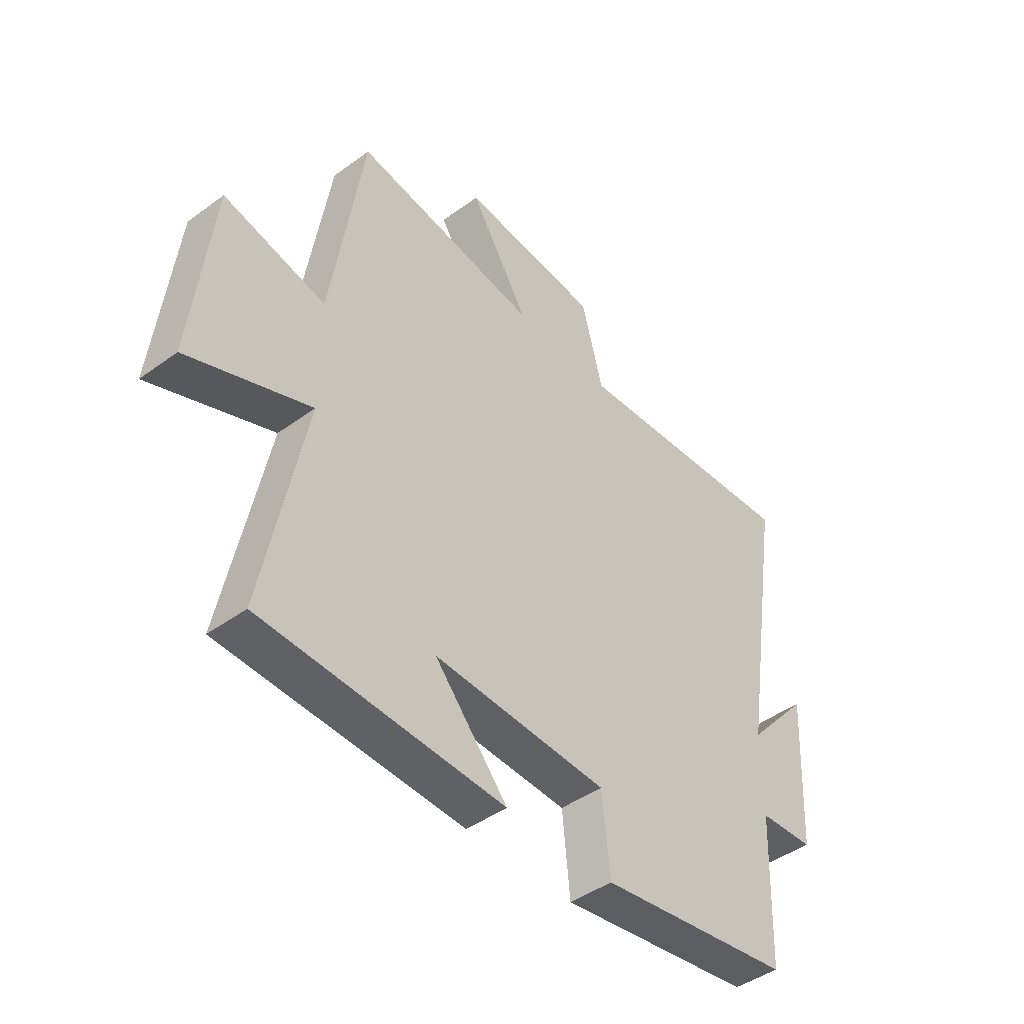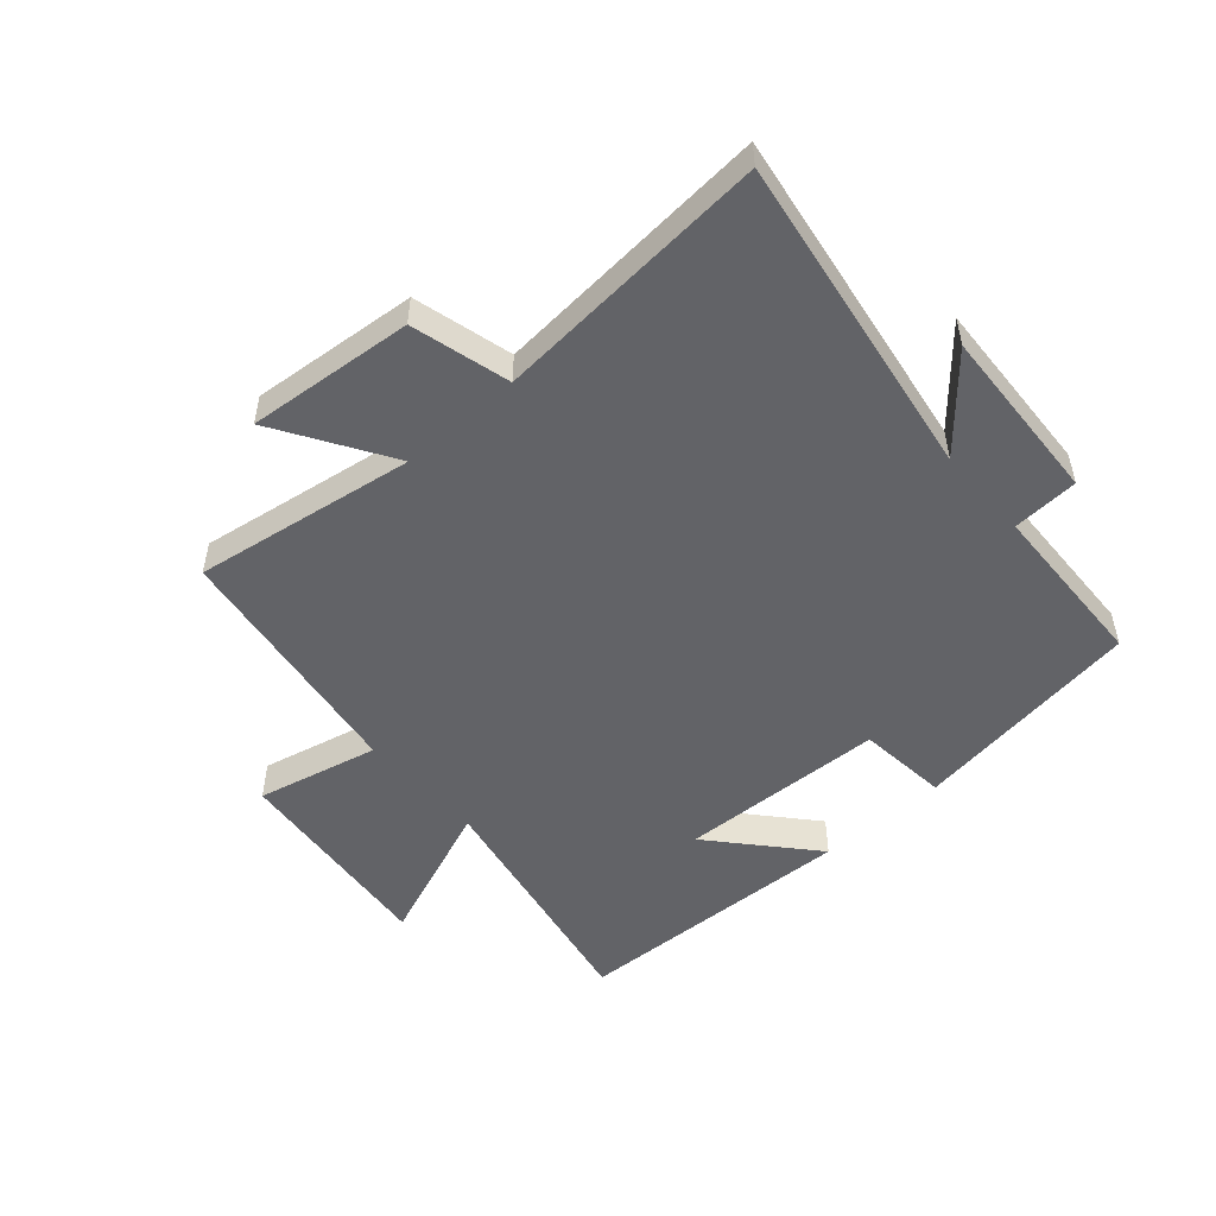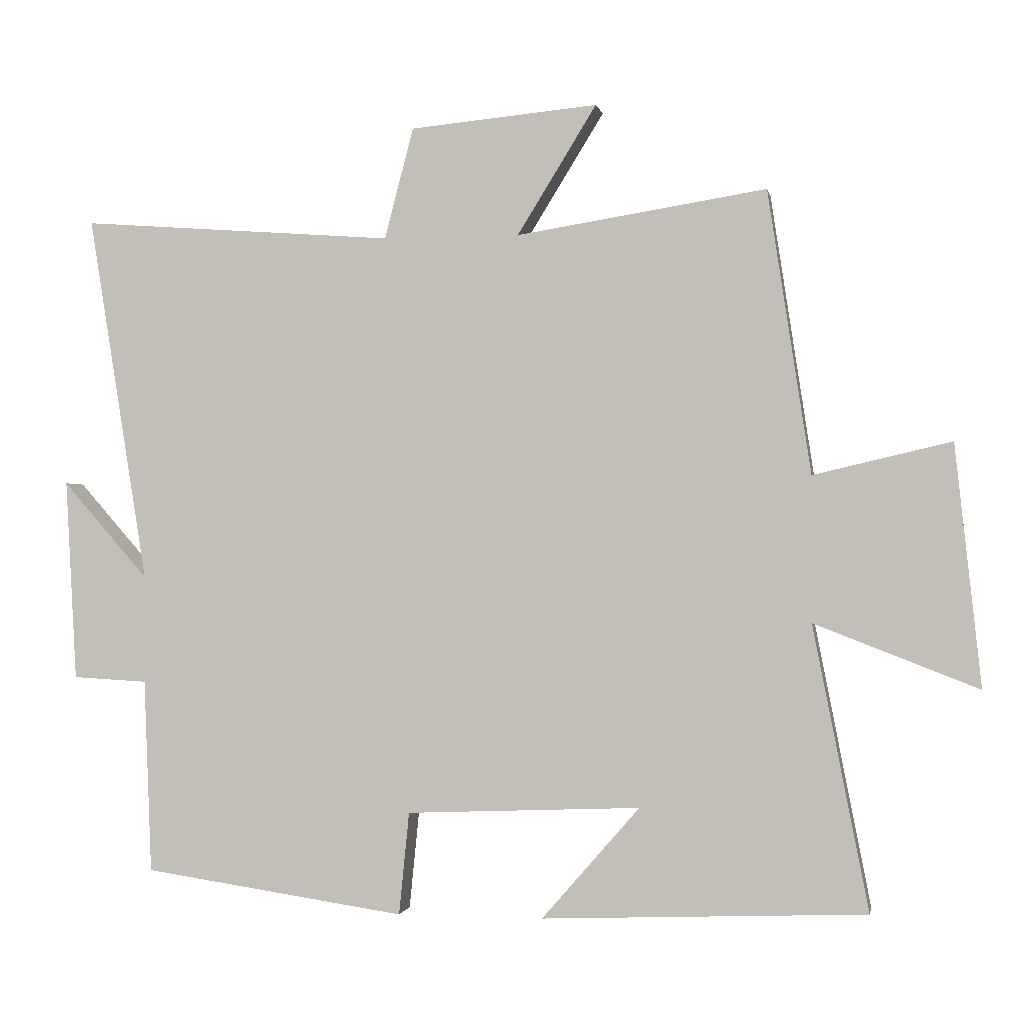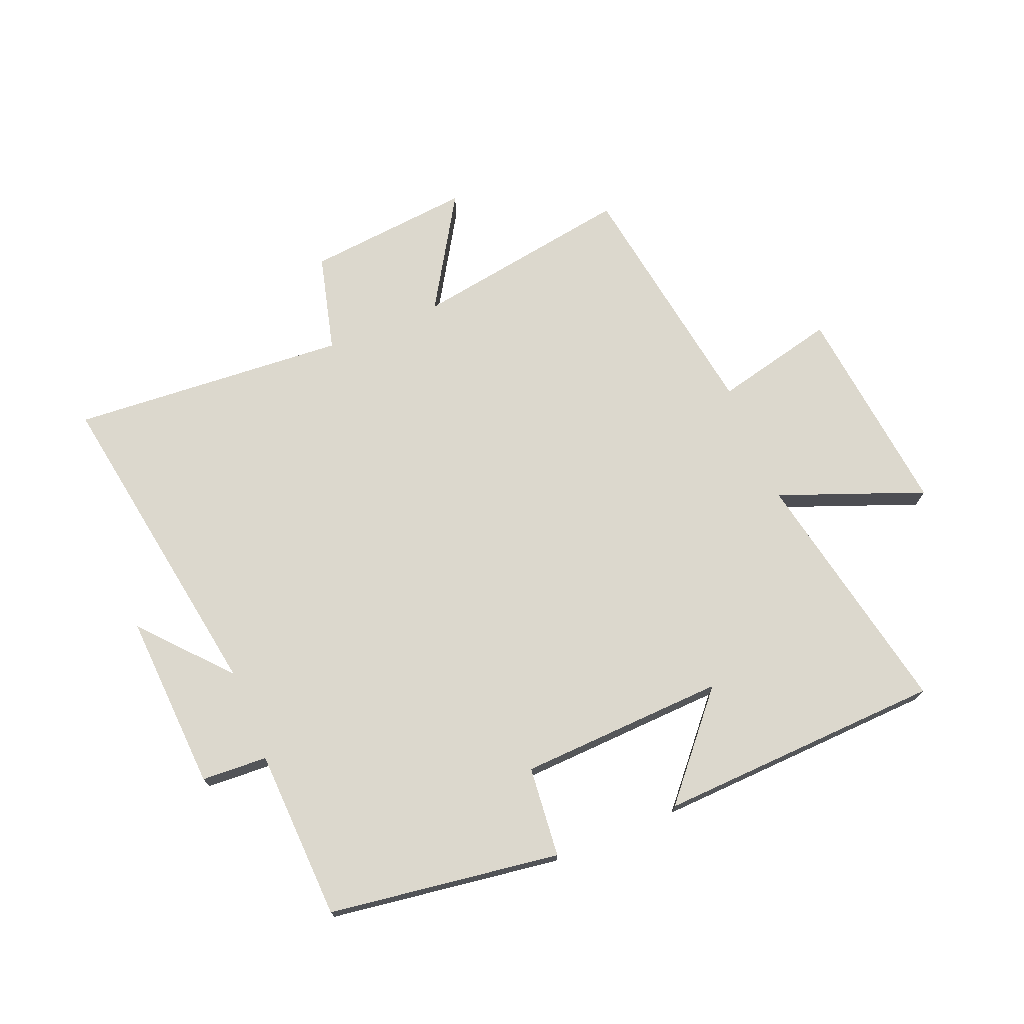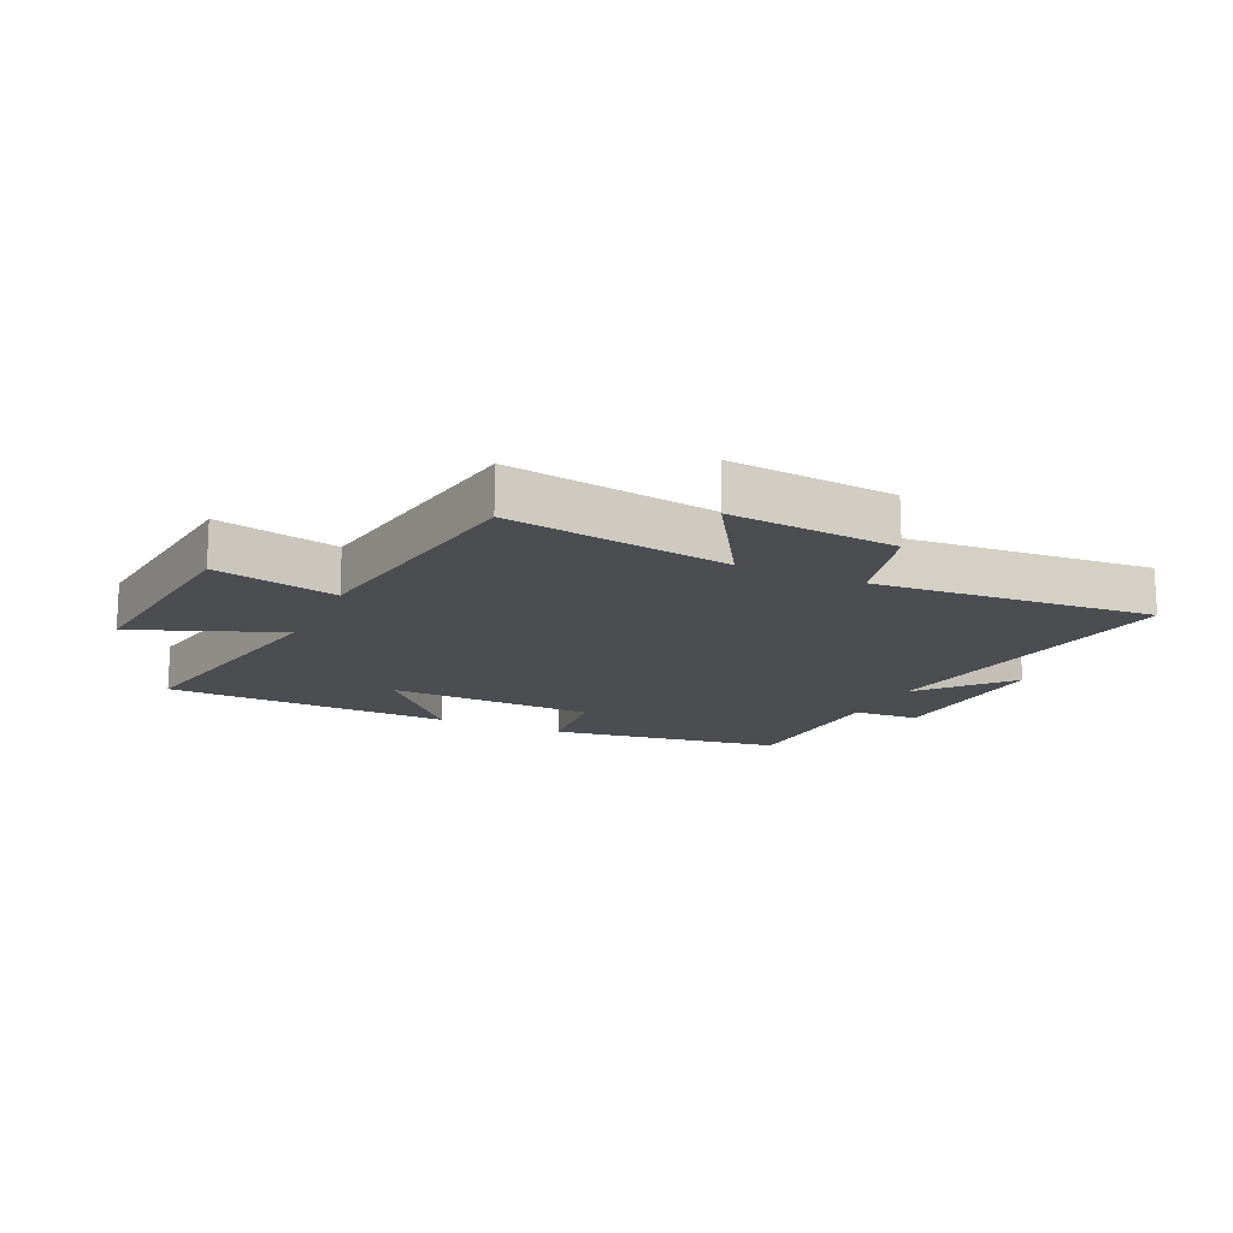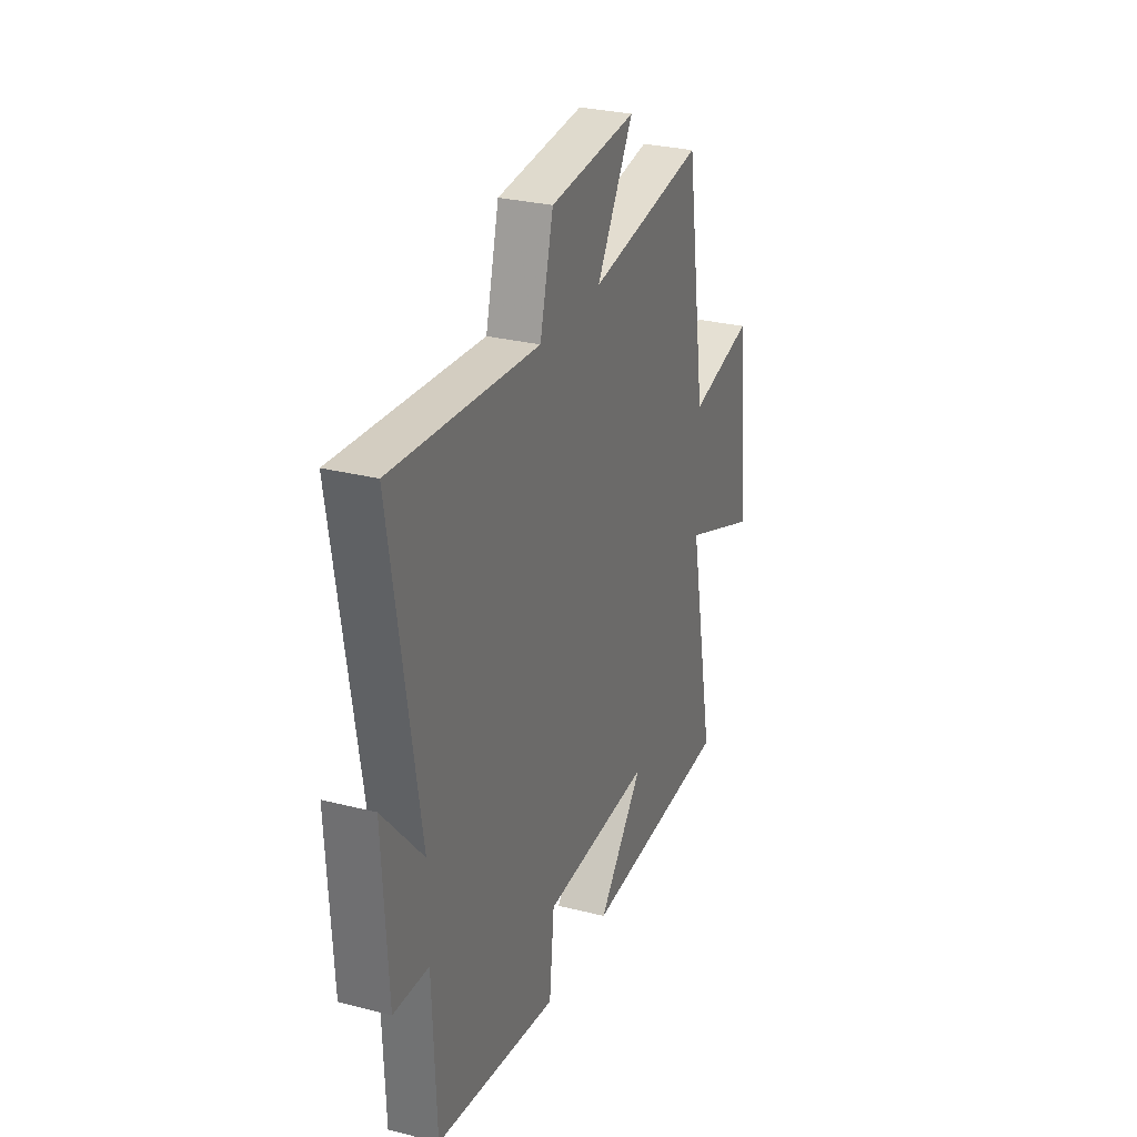
<metadata>
{"format":"obj","ext":"obj","renderer":"f3d","projection":"perspective","resolution":1024,"background":"white","views":[{"elev":-44.5,"azim":-49.6,"up":"+Z"},{"elev":-51.0,"azim":41.6,"up":"+Y"},{"elev":-0.9,"azim":-169.6,"up":"+Z"},{"elev":72.5,"azim":157.6,"up":"+Y"},{"elev":-15.7,"azim":-24.7,"up":"+Y"},{"elev":28.5,"azim":111.0,"up":"+Z"}]}
</metadata>
<code>
v -0.437 0.07 0.558
v -0.072 0.07 0.5
v -0.188 0.07 0.688
v 0.086 0.07 0.662
v 0.128 0.07 0.5
v 0.586 0.07 0.534
v 0.5 0.07 -0.003
v 0.625 0.07 0.139
v 0.609 0.07 -0.155
v 0.5 0.07 -0.161
v 0.489 0.07 -0.444
v 0.106 0.07 -0.5
v 0.091 0.07 -0.35
v -0.251 0.07 -0.336
v -0.108 0.07 -0.5
v -0.581 0.07 -0.481
v -0.5 0.07 -0.067
v -0.739 0.07 -0.16
v -0.701 0.07 0.192
v -0.5 0.07 0.145
v -0.437 0 0.558
v -0.072 0 0.5
v -0.188 0 0.688
v 0.086 0 0.662
v 0.128 0 0.5
v 0.586 0 0.534
v 0.5 0 -0.003
v 0.625 0 0.139
v 0.609 0 -0.155
v 0.5 0 -0.161
v 0.489 0 -0.444
v 0.106 0 -0.5
v 0.091 0 -0.35
v -0.251 0 -0.336
v -0.108 0 -0.5
v -0.581 0 -0.481
v -0.5 0 -0.067
v -0.739 0 -0.16
v -0.701 0 0.192
v -0.5 0 0.145
f 17 18 19 20
f 17 20 1 2
f 14 15 16 17
f 13 14 17 2
f 10 11 12 13
f 10 13 2
f 7 8 9 10
f 7 10 2 3
f 5 6 7
f 5 7 3
f 3 4 5
f 40 39 38 37
f 22 21 40 37
f 37 36 35 34
f 22 37 34 33
f 33 32 31 30
f 22 33 30
f 30 29 28 27
f 23 22 30 27
f 27 26 25
f 23 27 25
f 25 24 23
f 1 21 22 2
f 2 22 23 3
f 3 23 24 4
f 4 24 25 5
f 5 25 26 6
f 6 26 27 7
f 7 27 28 8
f 8 28 29 9
f 9 29 30 10
f 10 30 31 11
f 11 31 32 12
f 12 32 33 13
f 13 33 34 14
f 14 34 35 15
f 15 35 36 16
f 16 36 37 17
f 17 37 38 18
f 18 38 39 19
f 19 39 40 20
f 20 40 21 1

</code>
